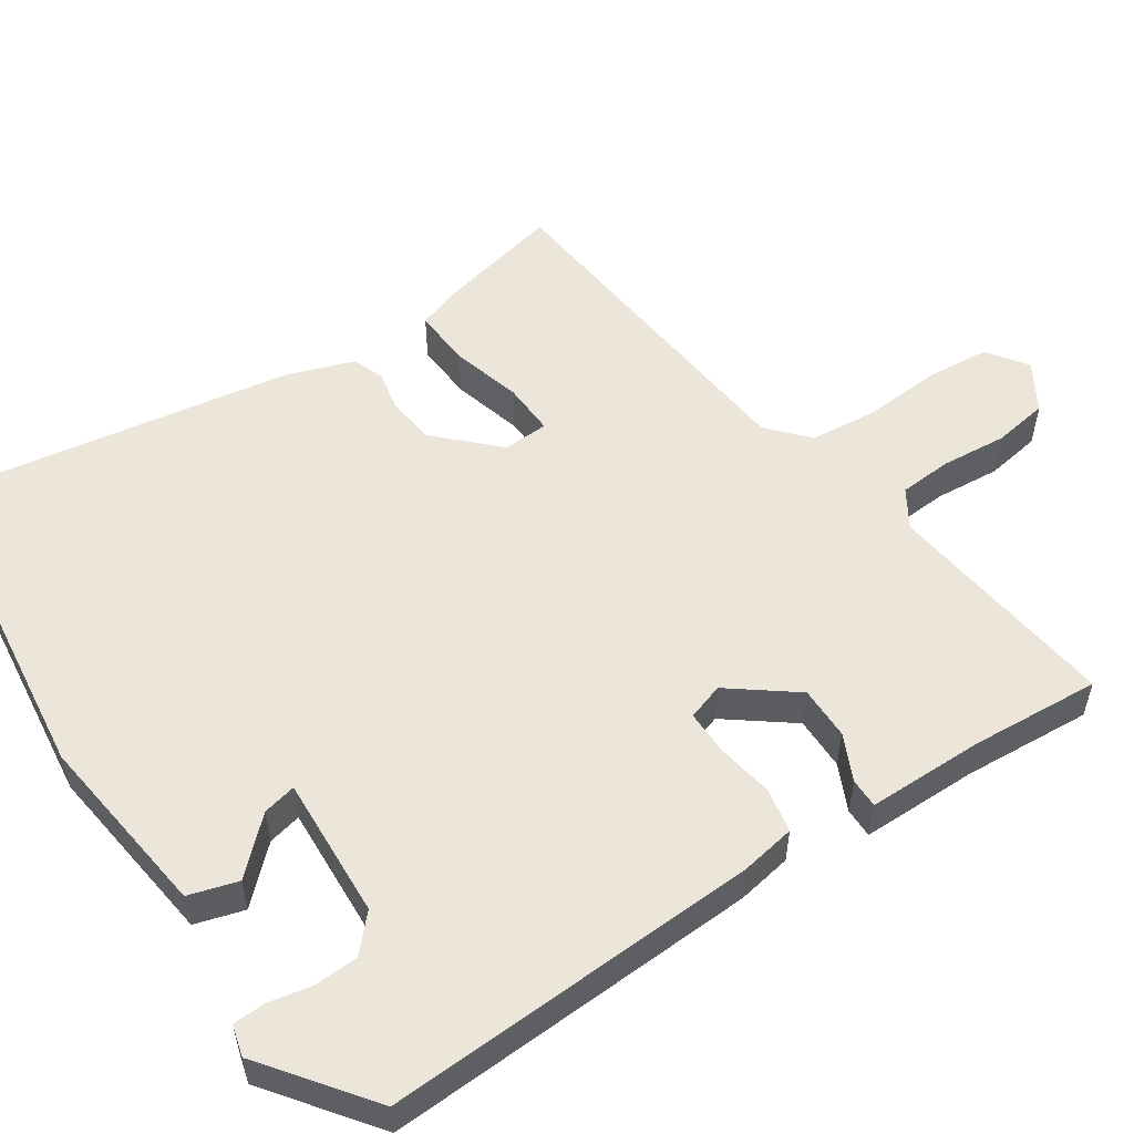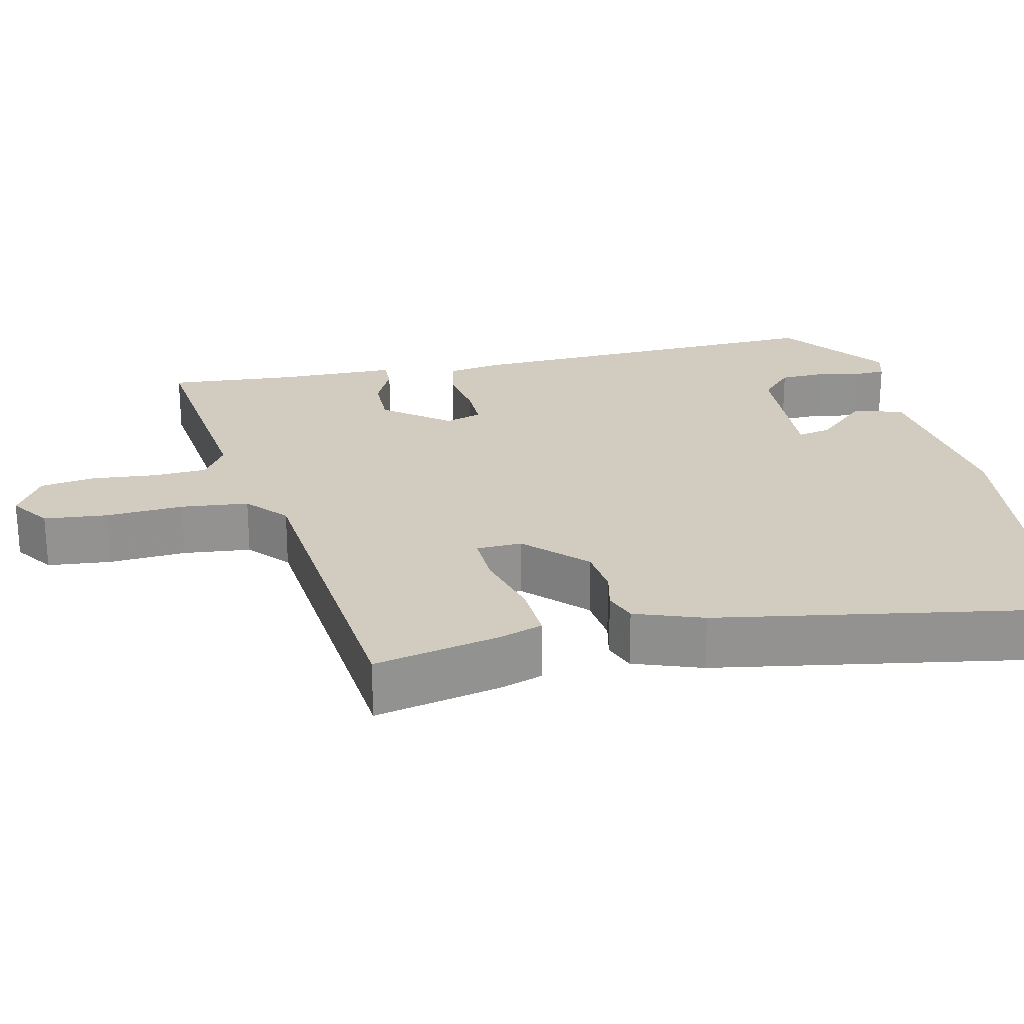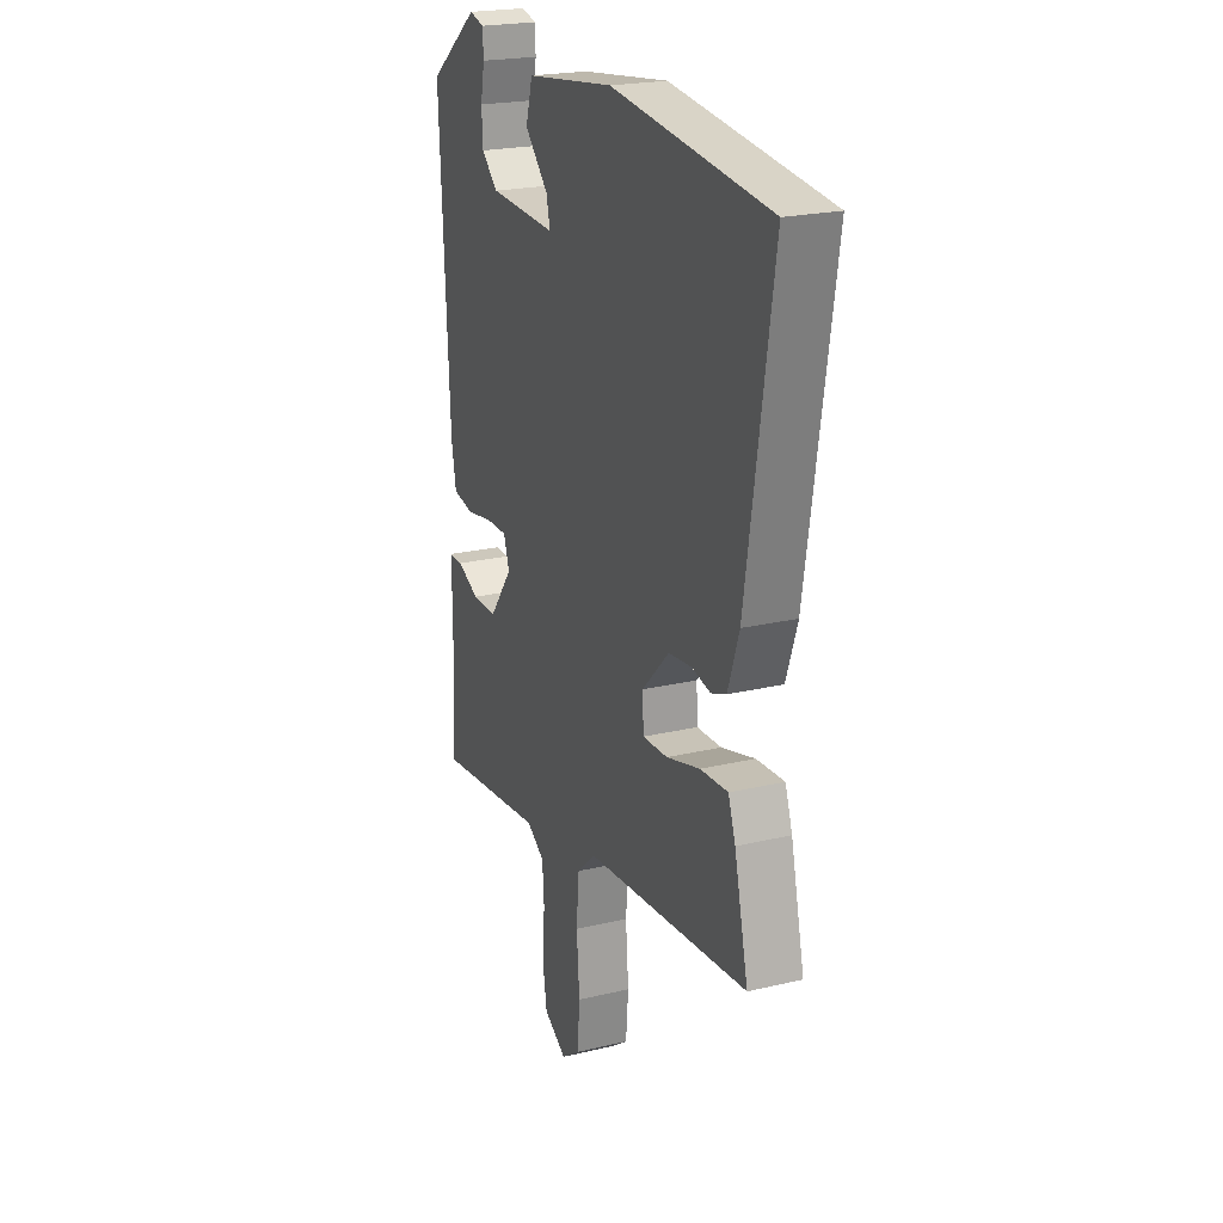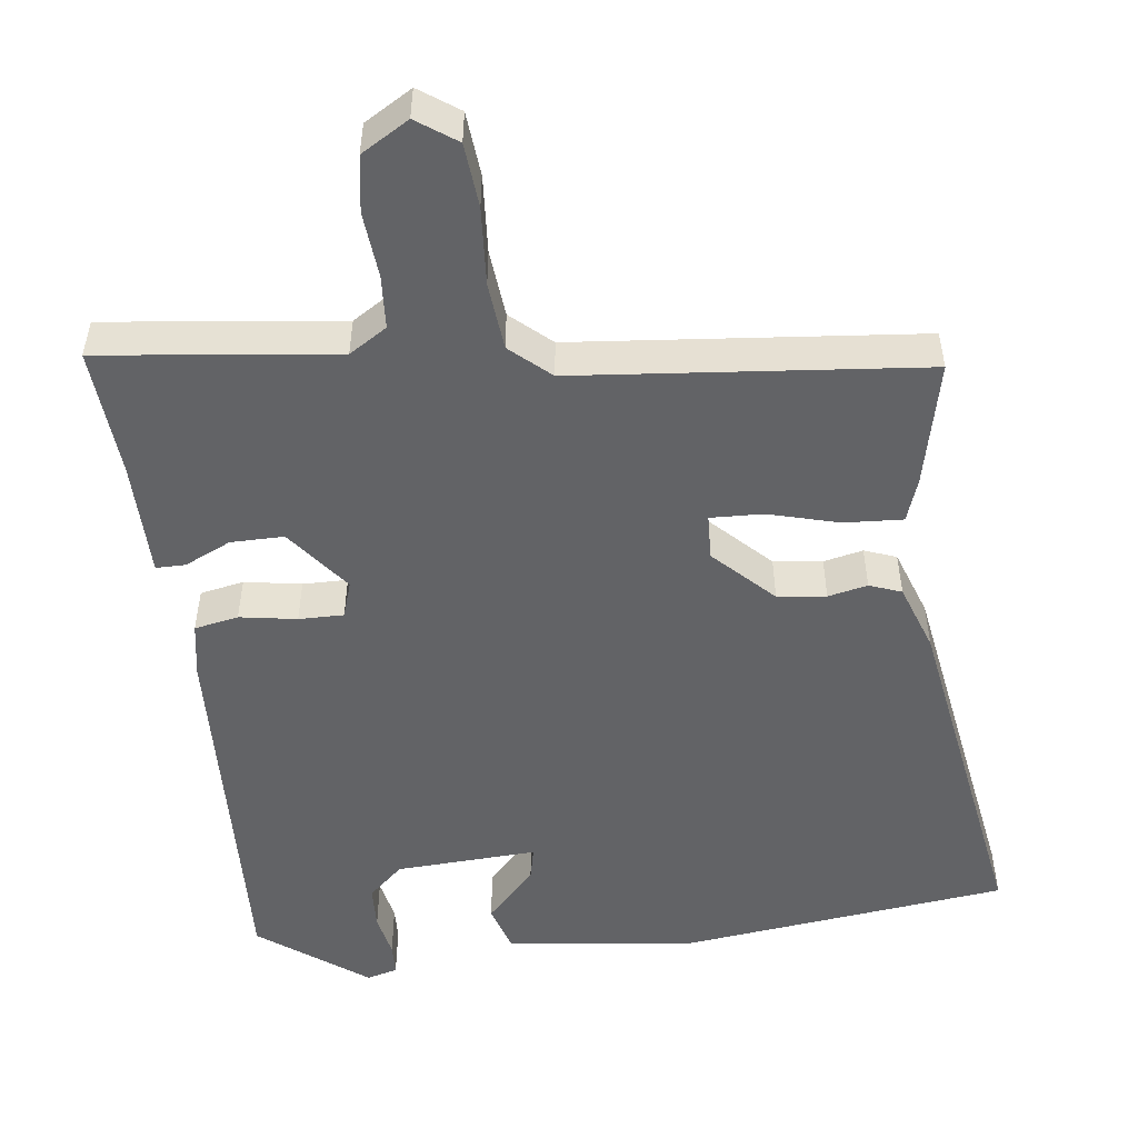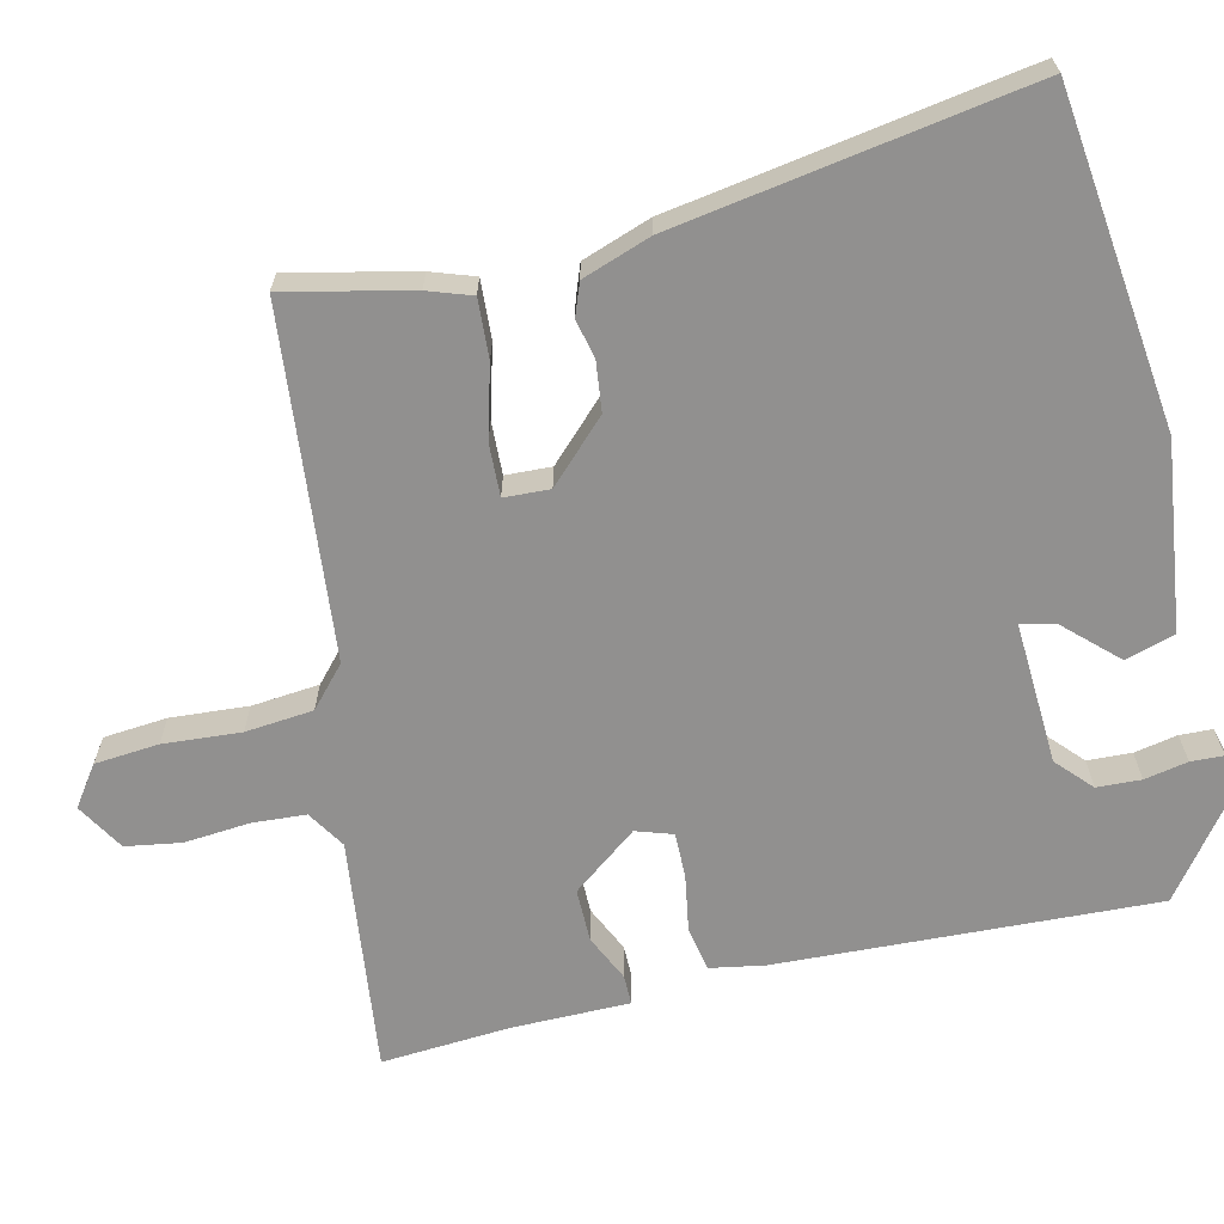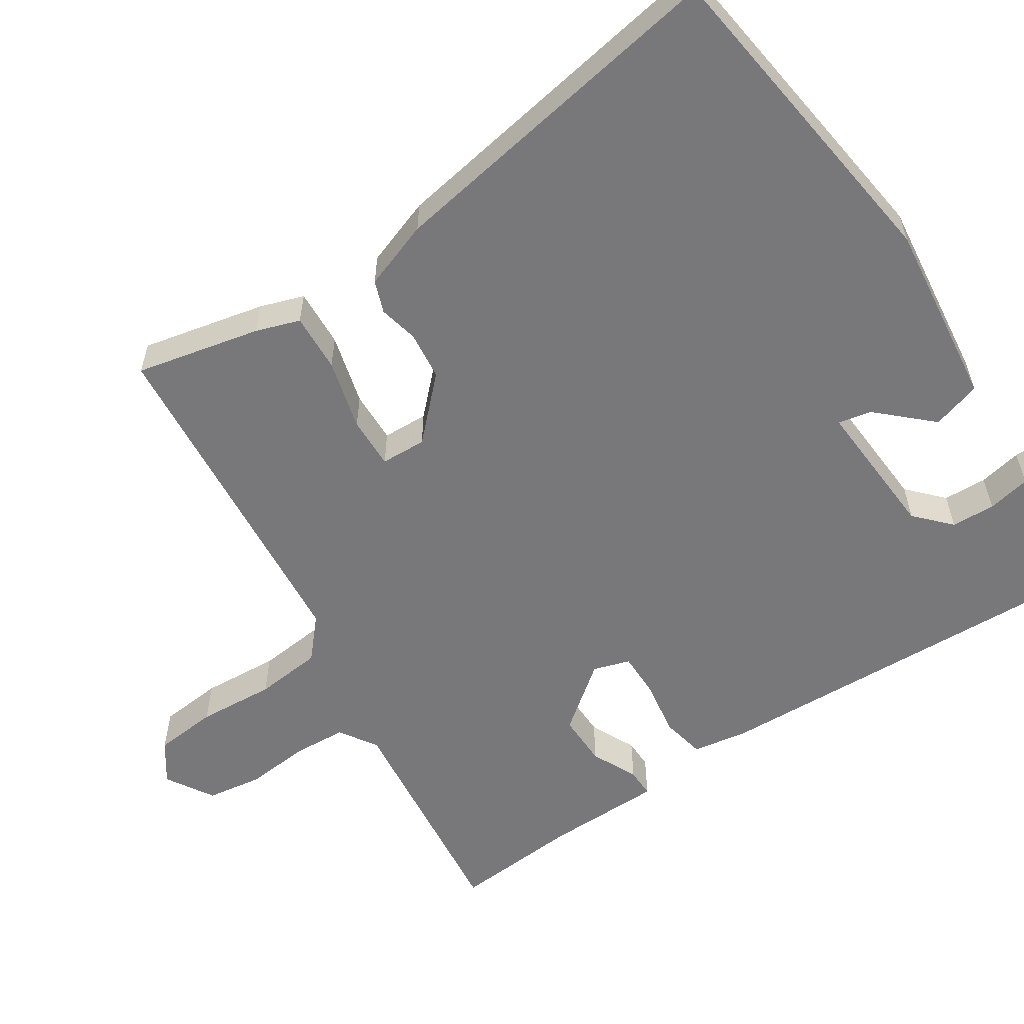
<metadata>
{"format":"obj","ext":"obj","renderer":"f3d","projection":"perspective","resolution":1024,"background":"white","views":[{"elev":54.4,"azim":56.5,"up":"+Y"},{"elev":23.9,"azim":-102.0,"up":"+Y"},{"elev":22.1,"azim":-112.5,"up":"+Z"},{"elev":-50.9,"azim":-172.5,"up":"+Y"},{"elev":-65.7,"azim":-76.5,"up":"+Y"},{"elev":-57.5,"azim":-56.0,"up":"+Y"}]}
</metadata>
<code>
v 0.493 0.07 -0.393
v 0.504 0.07 -0.562
v 0.195 0.07 -0.523
v 0.145 0.07 -0.554
v 0.14 0.07 -0.624
v 0.147 0.07 -0.71
v 0.135 0.07 -0.783
v 0.072 0.07 -0.82
v 0.02 0.07 -0.783
v 0.013 0.07 -0.699
v 0.021 0.07 -0.597
v 0.013 0.07 -0.508
v -0.039 0.07 -0.461
v -0.494 0.07 -0.414
v -0.456 0.07 -0.25
v -0.436 0.07 -0.193
v -0.359 0.07 -0.198
v -0.266 0.07 -0.224
v -0.197 0.07 -0.227
v -0.194 0.07 -0.167
v -0.269 0.07 -0.091
v -0.333 0.07 -0.083
v -0.385 0.07 -0.094
v -0.427 0.07 -0.078
v -0.458 0.07 0.012
v -0.531 0.07 0.476
v -0.093 0.07 0.527
v 0.152 0.07 0.495
v 0.171 0.07 0.43
v 0.106 0.07 0.362
v 0.096 0.07 0.318
v 0.283 0.07 0.327
v 0.329 0.07 0.369
v 0.332 0.07 0.427
v 0.321 0.07 0.484
v 0.323 0.07 0.527
v 0.364 0.07 0.538
v 0.504 0.07 0.432
v 0.479 0.07 -0.063
v 0.466 0.07 -0.135
v 0.408 0.07 -0.146
v 0.333 0.07 -0.133
v 0.274 0.07 -0.132
v 0.258 0.07 -0.18
v 0.323 0.07 -0.266
v 0.393 0.07 -0.266
v 0.454 0.07 -0.238
v 0.493 0.07 -0.238
v 0.493 0.07 -0.325
v 0.493 0 -0.393
v 0.504 0 -0.562
v 0.195 0 -0.523
v 0.145 0 -0.554
v 0.14 0 -0.624
v 0.147 0 -0.71
v 0.135 0 -0.783
v 0.072 0 -0.82
v 0.02 0 -0.783
v 0.013 0 -0.699
v 0.021 0 -0.597
v 0.013 0 -0.508
v -0.039 0 -0.461
v -0.494 0 -0.414
v -0.456 0 -0.25
v -0.436 0 -0.193
v -0.359 0 -0.198
v -0.266 0 -0.224
v -0.197 0 -0.227
v -0.194 0 -0.167
v -0.269 0 -0.091
v -0.333 0 -0.083
v -0.385 0 -0.094
v -0.427 0 -0.078
v -0.458 0 0.012
v -0.531 0 0.476
v -0.093 0 0.527
v 0.152 0 0.495
v 0.171 0 0.43
v 0.106 0 0.362
v 0.096 0 0.318
v 0.283 0 0.327
v 0.329 0 0.369
v 0.332 0 0.427
v 0.321 0 0.484
v 0.323 0 0.527
v 0.364 0 0.538
v 0.504 0 0.432
v 0.479 0 -0.063
v 0.466 0 -0.135
v 0.408 0 -0.146
v 0.333 0 -0.133
v 0.274 0 -0.132
v 0.258 0 -0.18
v 0.323 0 -0.266
v 0.393 0 -0.266
v 0.454 0 -0.238
v 0.493 0 -0.238
v 0.493 0 -0.325
f 46 47 48 49
f 45 46 49 1
f 39 40 41 42
f 39 42 43
f 38 39 43
f 37 38 43
f 34 35 36 37
f 33 34 37
f 33 37 43 44
f 27 28 29 30
f 27 30 31
f 26 27 31
f 25 26 31
f 22 23 24 25
f 21 22 25 31
f 20 21 31 32
f 15 16 17 18
f 13 14 15 18
f 12 13 18 19
f 8 9 10 11
f 8 11 12
f 5 6 7 8
f 4 5 8 12
f 3 4 12 19
f 45 1 2 3
f 44 45 3 19
f 32 33 44
f 19 20 32 44
f 98 97 96 95
f 50 98 95 94
f 91 90 89 88
f 92 91 88
f 92 88 87
f 92 87 86
f 86 85 84 83
f 86 83 82
f 93 92 86 82
f 79 78 77 76
f 80 79 76
f 80 76 75
f 80 75 74
f 74 73 72 71
f 80 74 71 70
f 81 80 70 69
f 67 66 65 64
f 67 64 63 62
f 68 67 62 61
f 60 59 58 57
f 61 60 57
f 57 56 55 54
f 61 57 54 53
f 68 61 53 52
f 52 51 50 94
f 68 52 94 93
f 93 82 81
f 93 81 69 68
f 1 50 51 2
f 2 51 52 3
f 3 52 53 4
f 4 53 54 5
f 5 54 55 6
f 6 55 56 7
f 7 56 57 8
f 8 57 58 9
f 9 58 59 10
f 10 59 60 11
f 11 60 61 12
f 12 61 62 13
f 13 62 63 14
f 14 63 64 15
f 15 64 65 16
f 16 65 66 17
f 17 66 67 18
f 18 67 68 19
f 19 68 69 20
f 20 69 70 21
f 21 70 71 22
f 22 71 72 23
f 23 72 73 24
f 24 73 74 25
f 25 74 75 26
f 26 75 76 27
f 27 76 77 28
f 28 77 78 29
f 29 78 79 30
f 30 79 80 31
f 31 80 81 32
f 32 81 82 33
f 33 82 83 34
f 34 83 84 35
f 35 84 85 36
f 36 85 86 37
f 37 86 87 38
f 38 87 88 39
f 39 88 89 40
f 40 89 90 41
f 41 90 91 42
f 42 91 92 43
f 43 92 93 44
f 44 93 94 45
f 45 94 95 46
f 46 95 96 47
f 47 96 97 48
f 48 97 98 49
f 49 98 50 1

</code>
